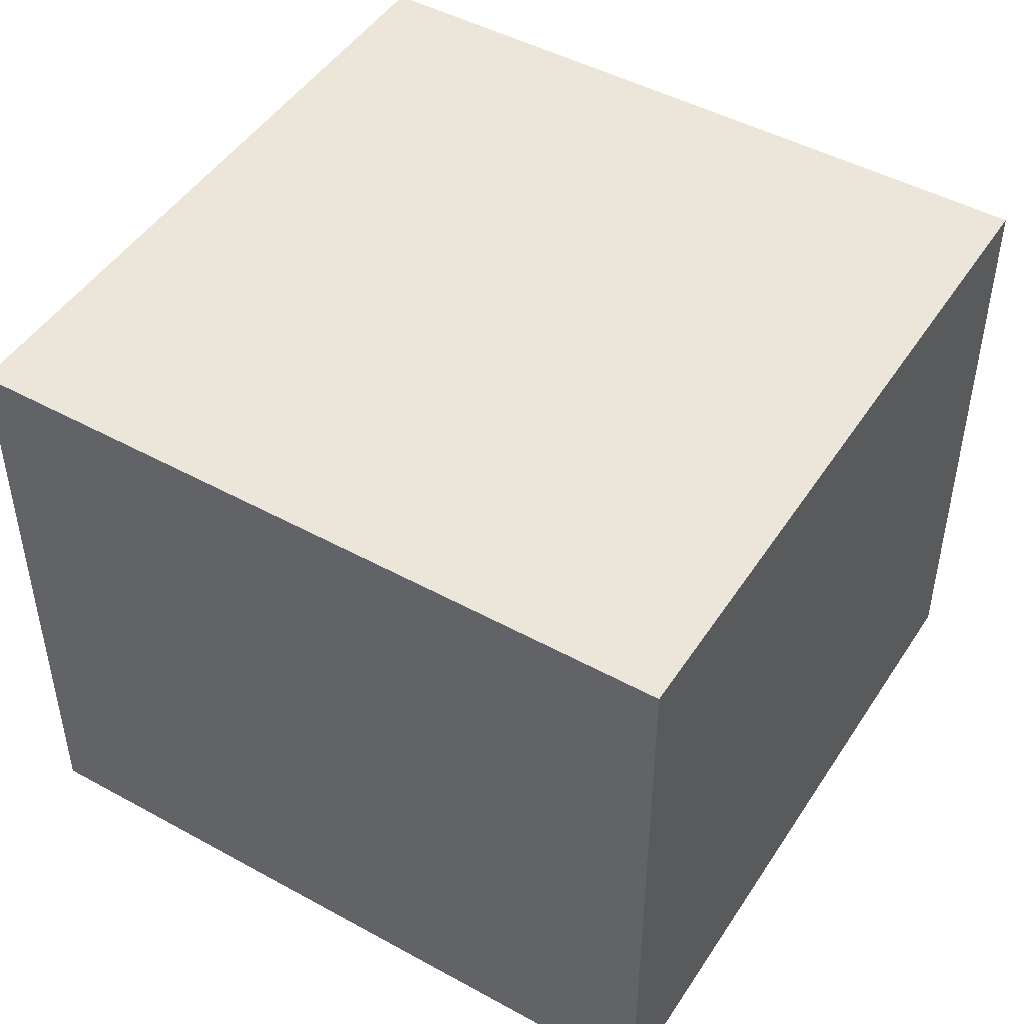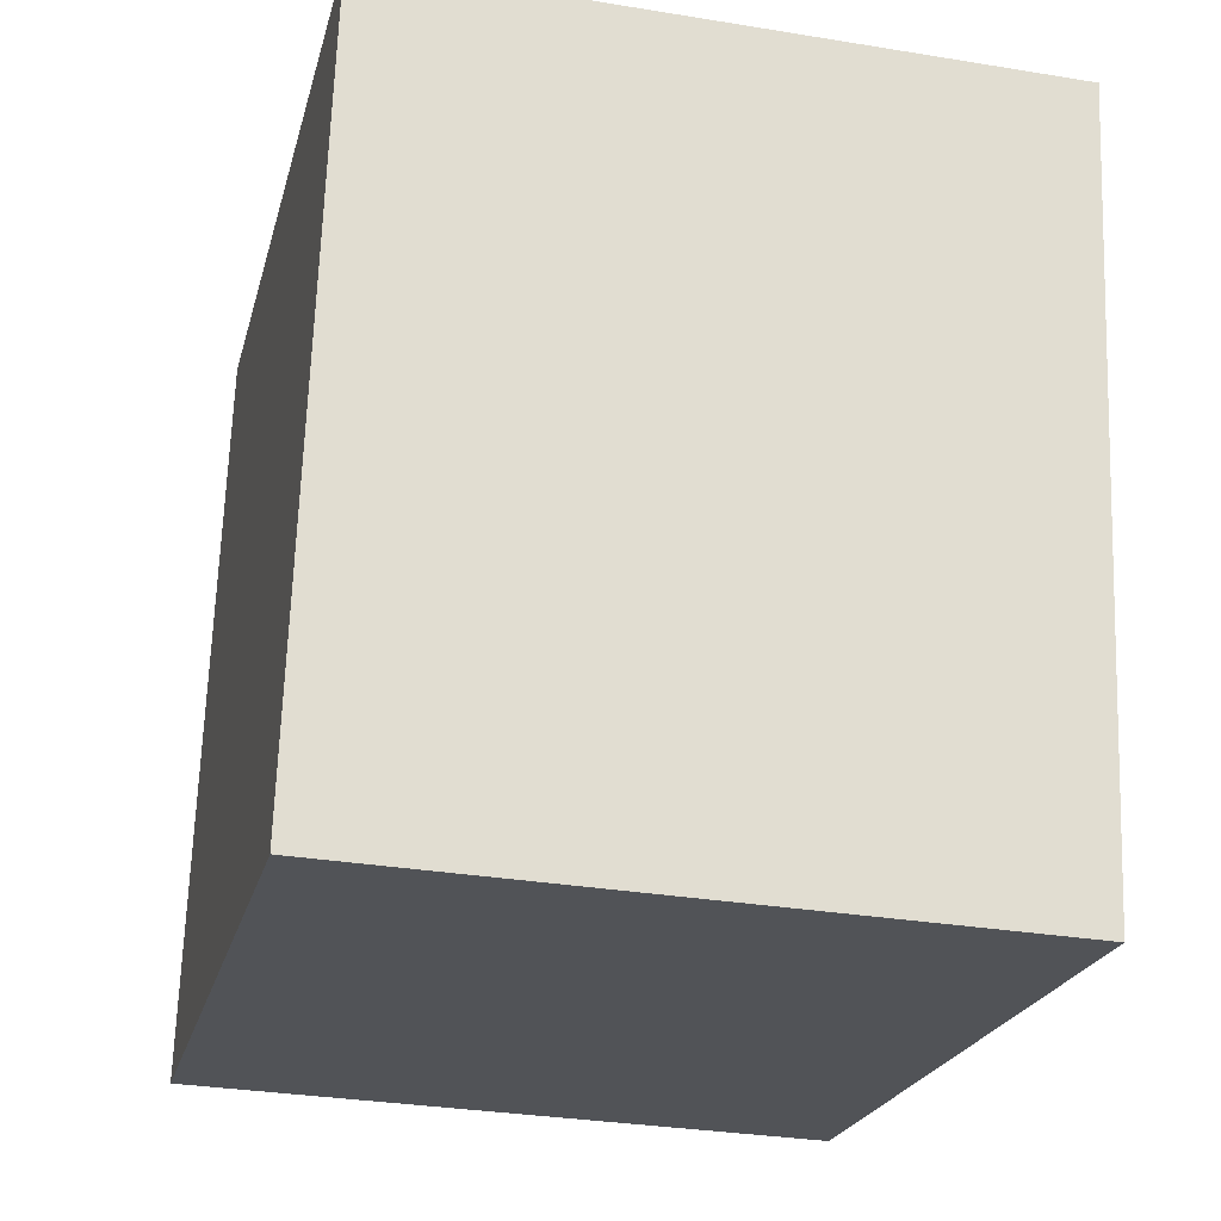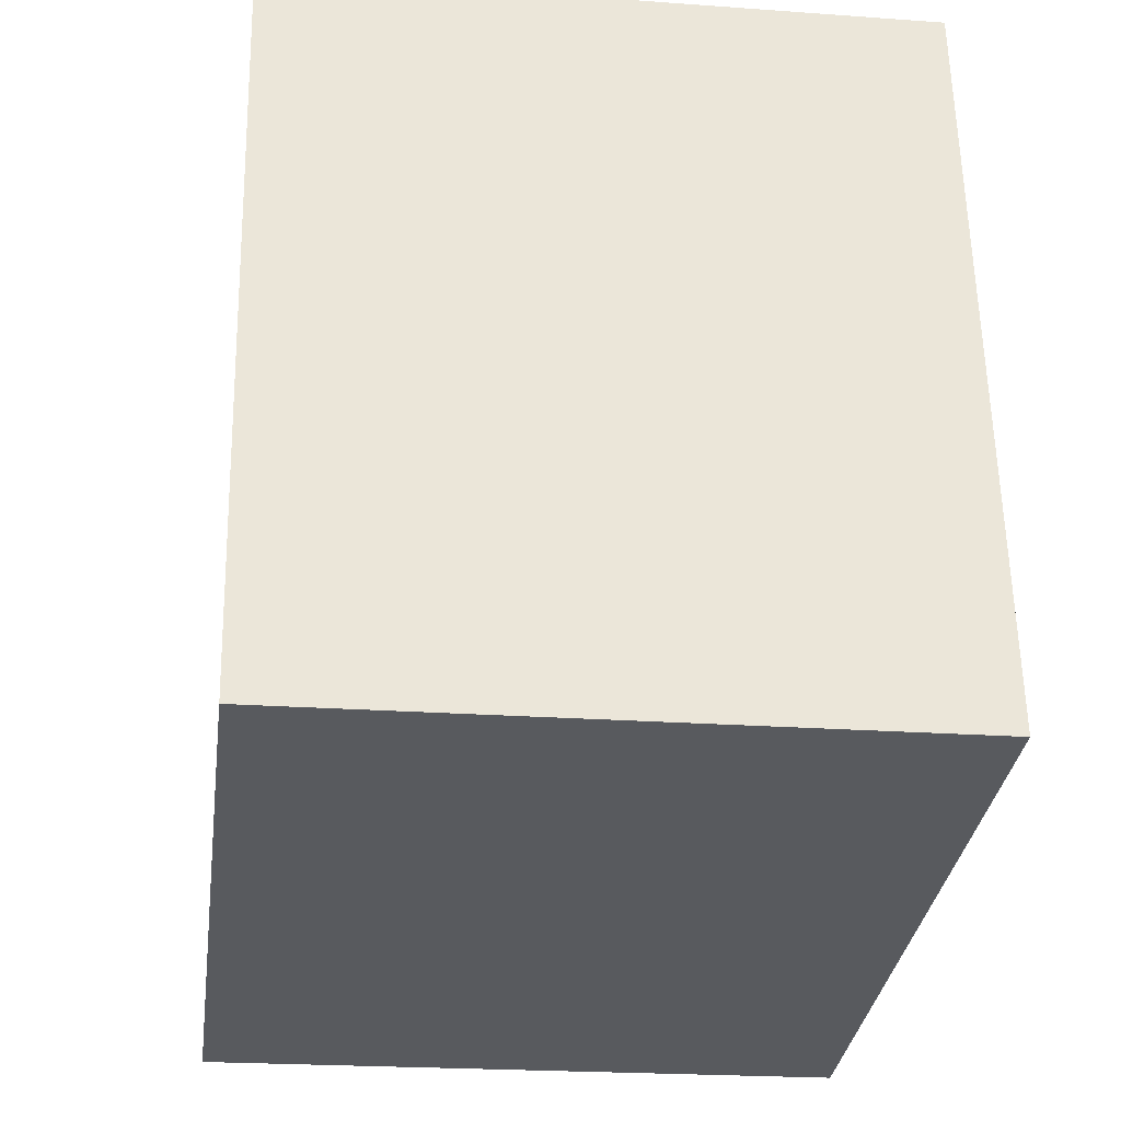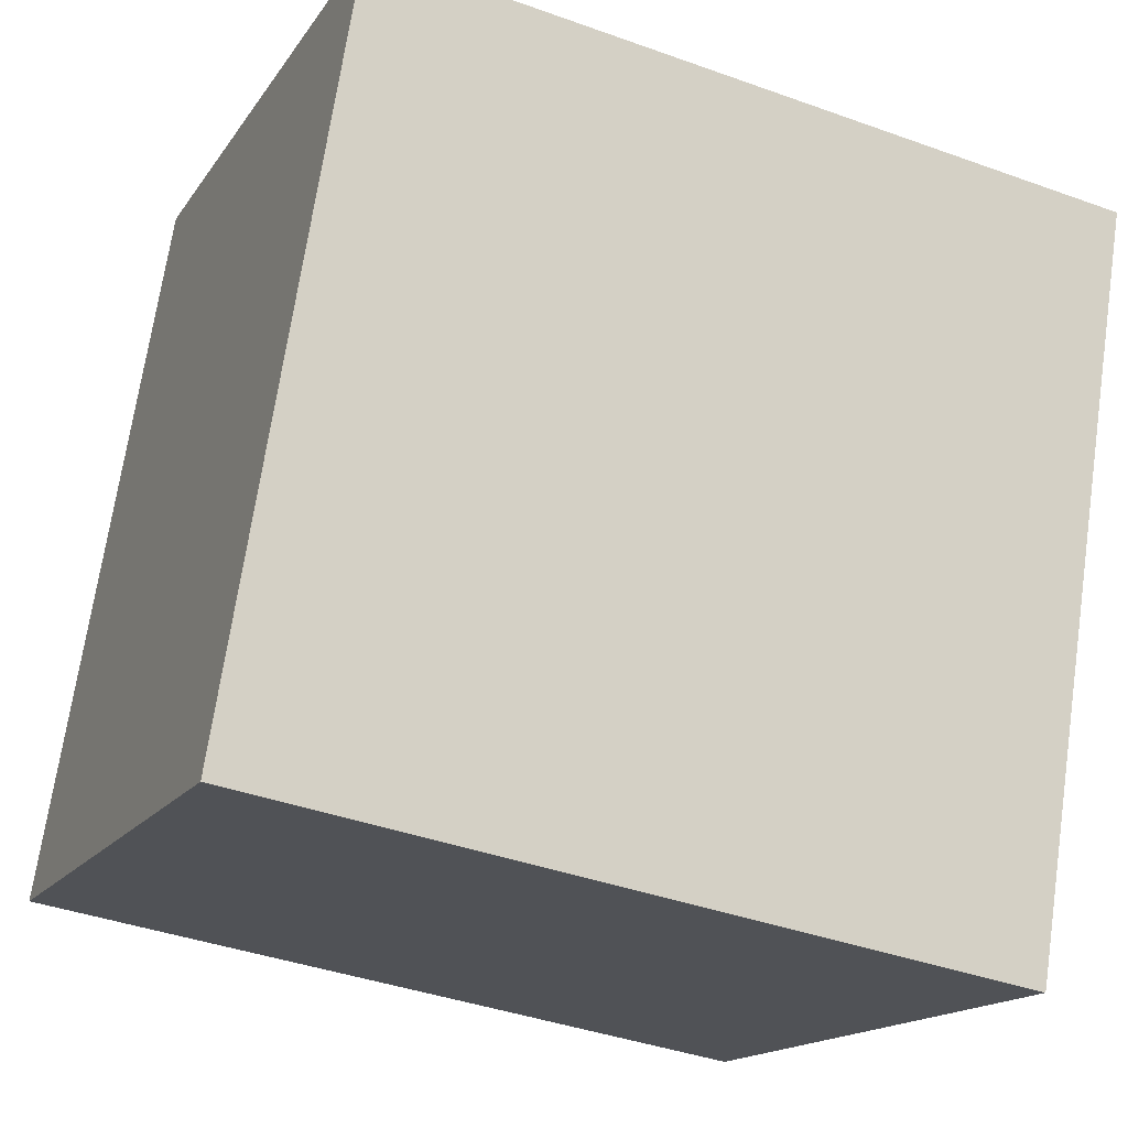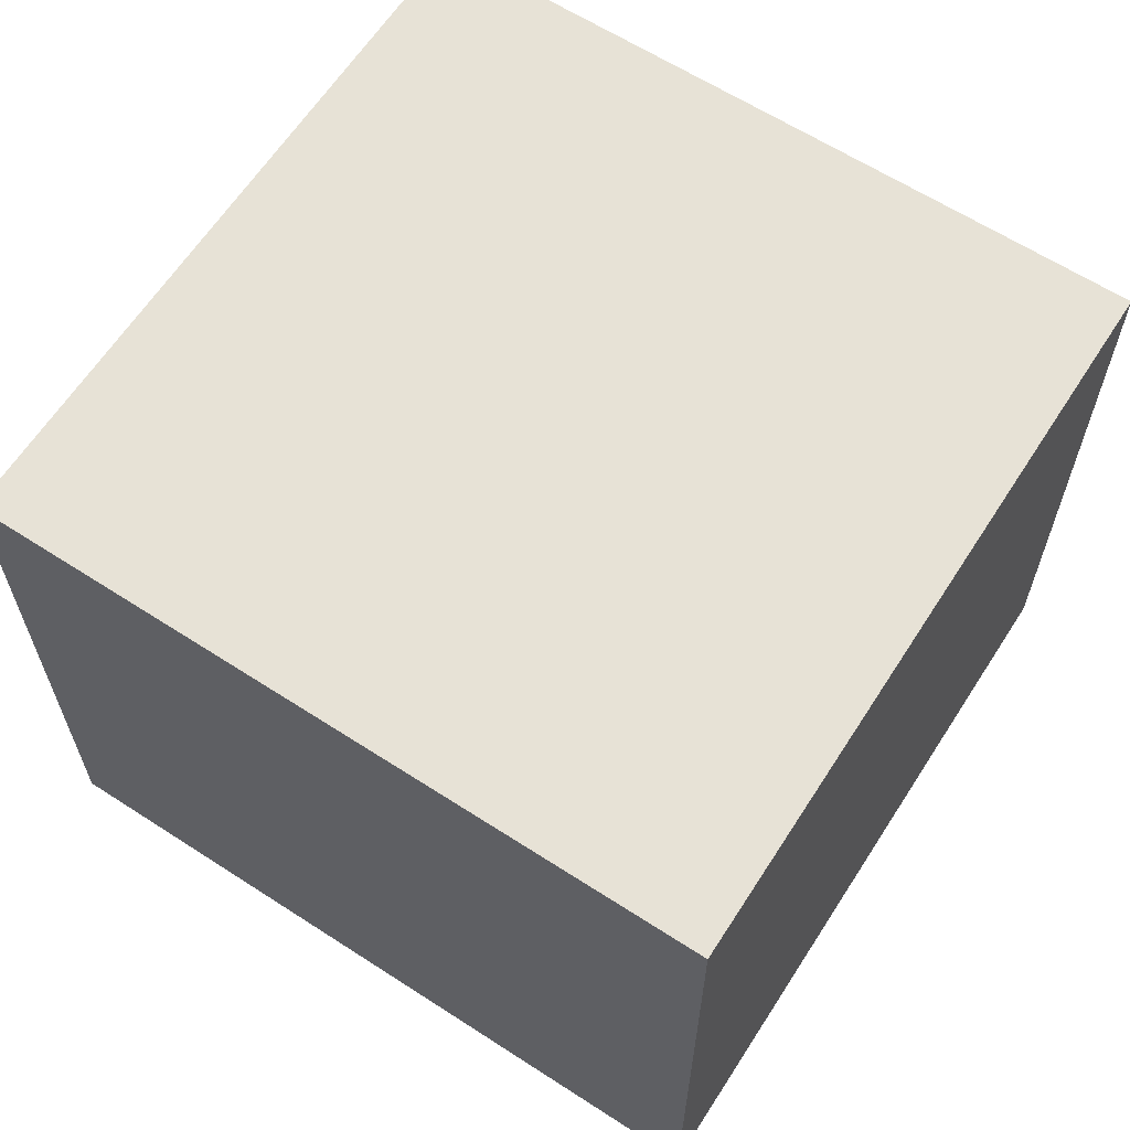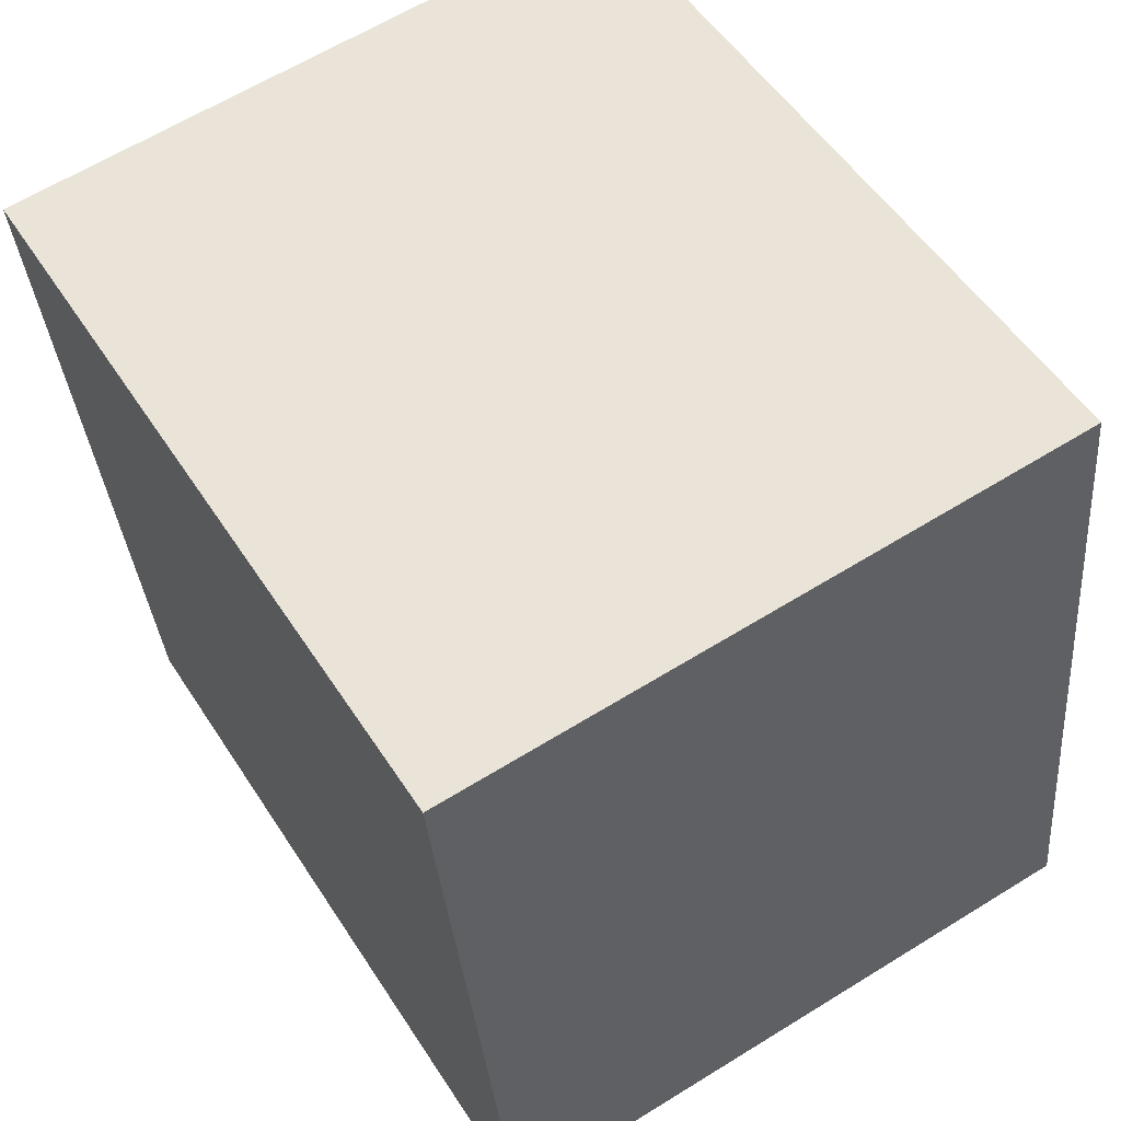
<metadata>
{"format":"obj","ext":"obj","renderer":"f3d","projection":"perspective","resolution":1024,"background":"white","views":[{"elev":47.1,"azim":-157.7,"up":"+Y"},{"elev":-31.3,"azim":-103.2,"up":"+Z"},{"elev":-21.6,"azim":82.6,"up":"+Z"},{"elev":-15.8,"azim":157.8,"up":"+Z"},{"elev":63.0,"azim":-156.4,"up":"+Y"},{"elev":62.7,"azim":57.9,"up":"+Z"}]}
</metadata>
<code>
v  0 5.79 3.545e-16
v  7.834 5.79 -5.533
v  1.07 5.79 -6.683
v  6.767 5.79 1.125
v  7.834 3.388e-16 -5.533
v  1.07 4.092e-16 -6.683
v  0 0 0
v  6.767 -6.889e-17 1.125
g defaultobject
f 1 2 3
f 2 1 4
f 5 3 2
f 3 5 6
f 6 1 3
f 1 6 7
f 7 4 1
f 4 7 8
f 8 2 4
f 2 8 5
f 5 7 6
f 7 5 8

</code>
